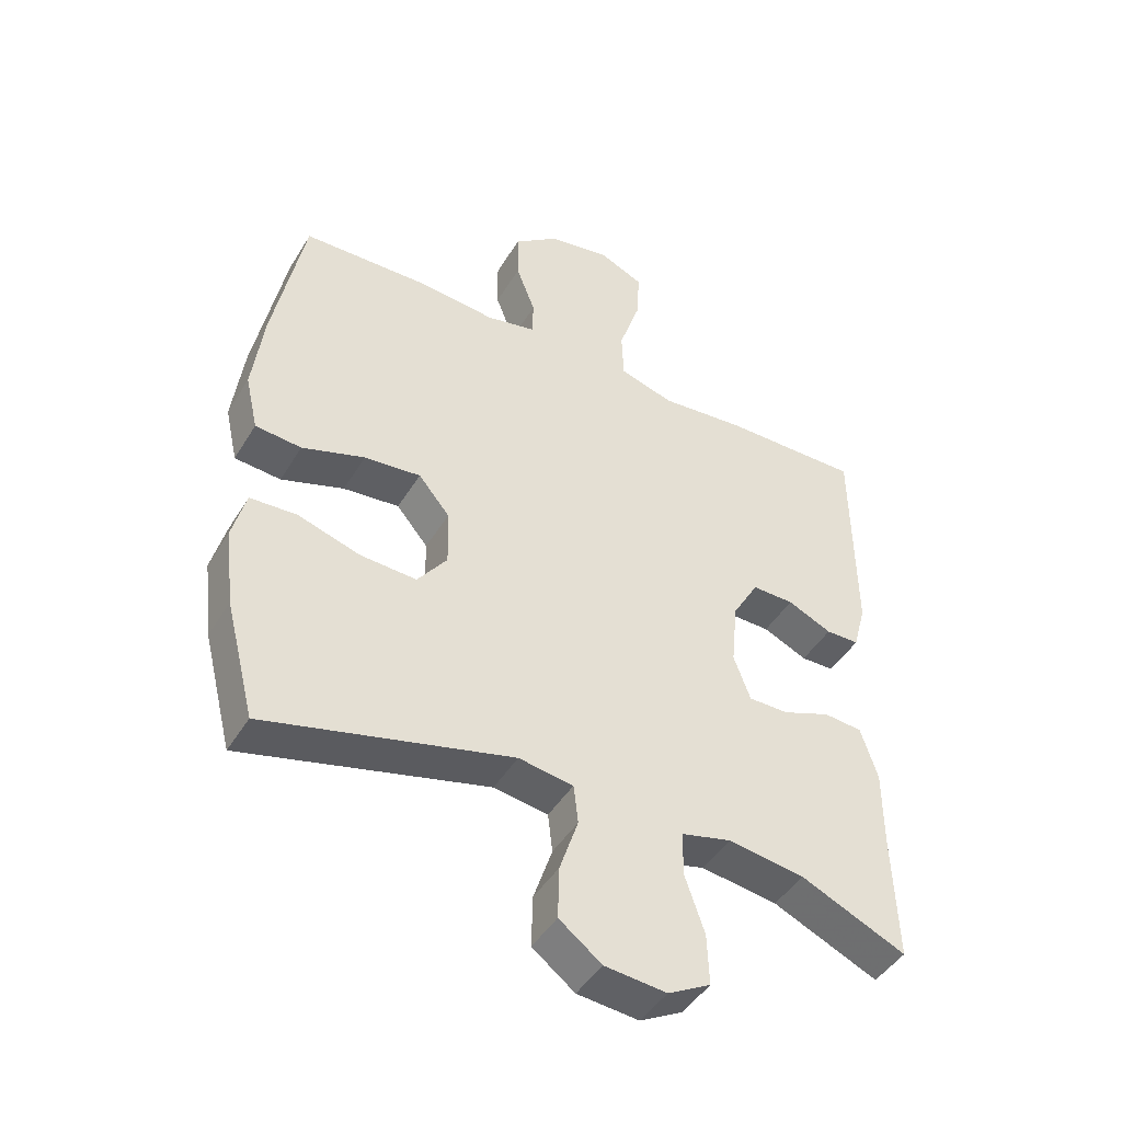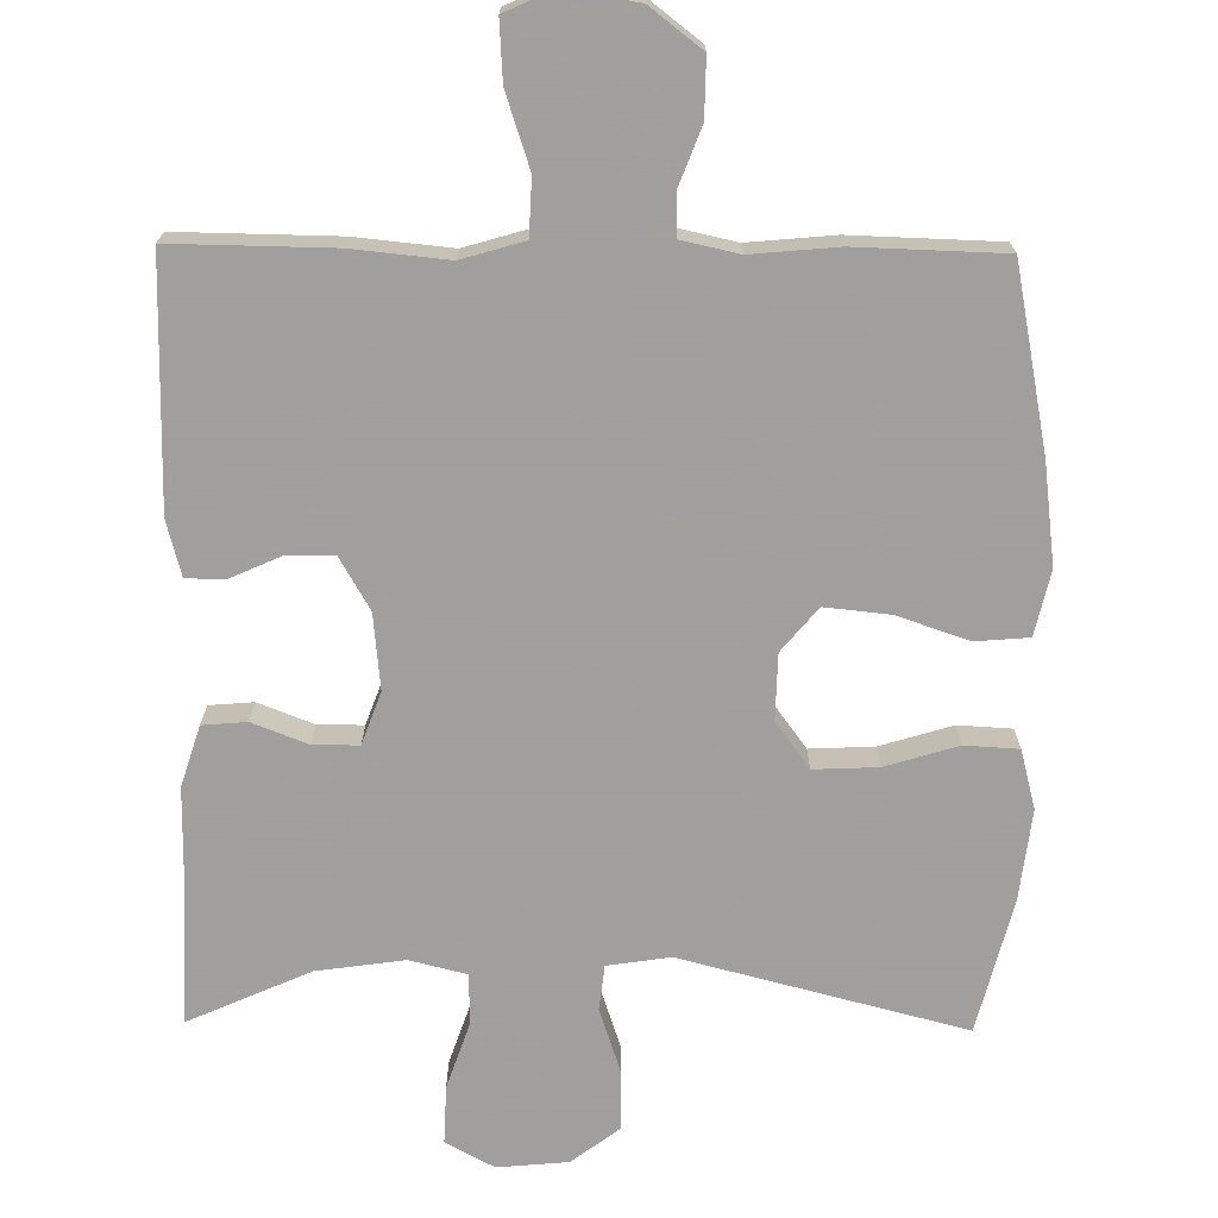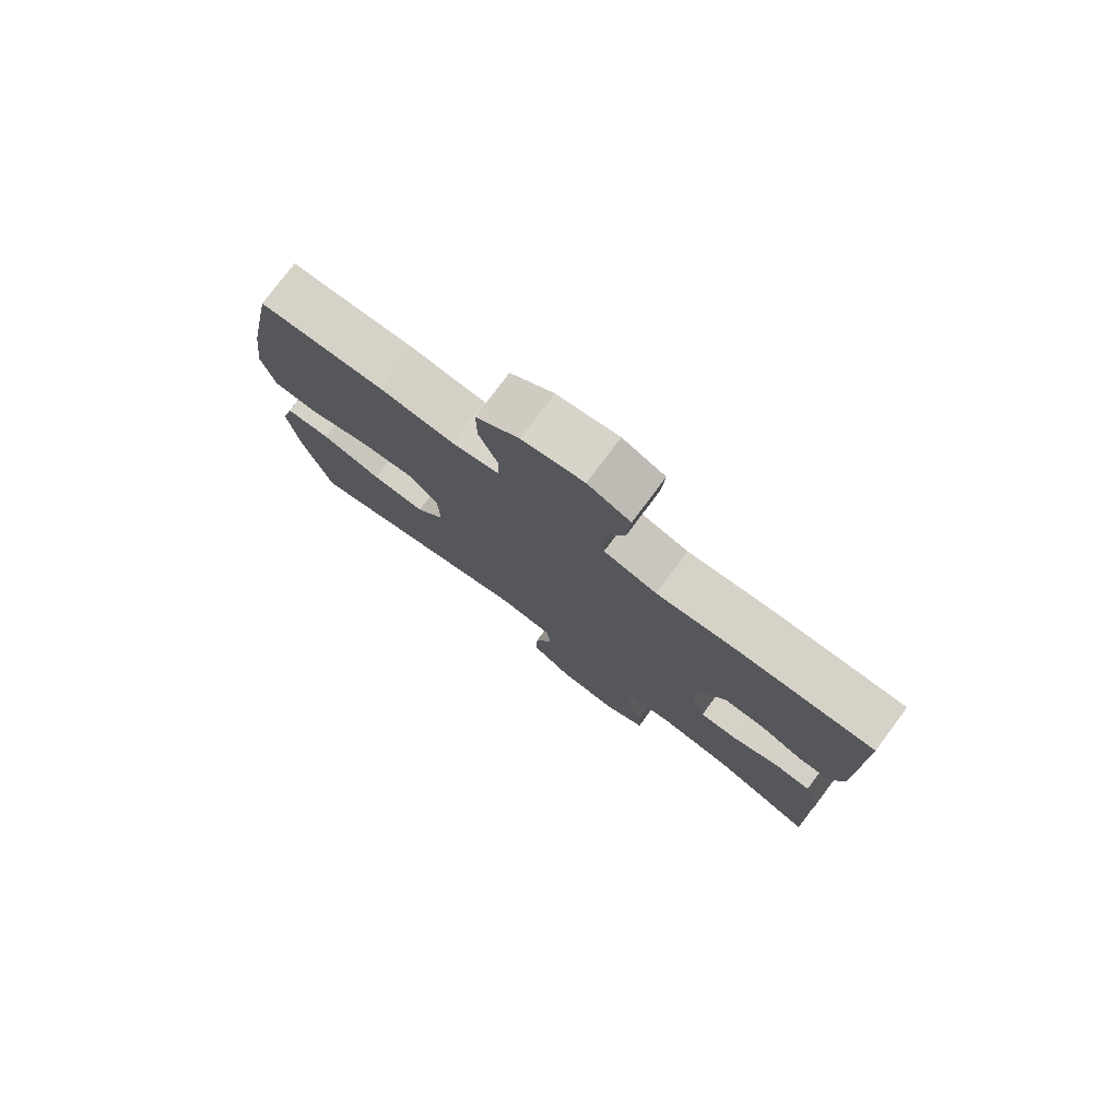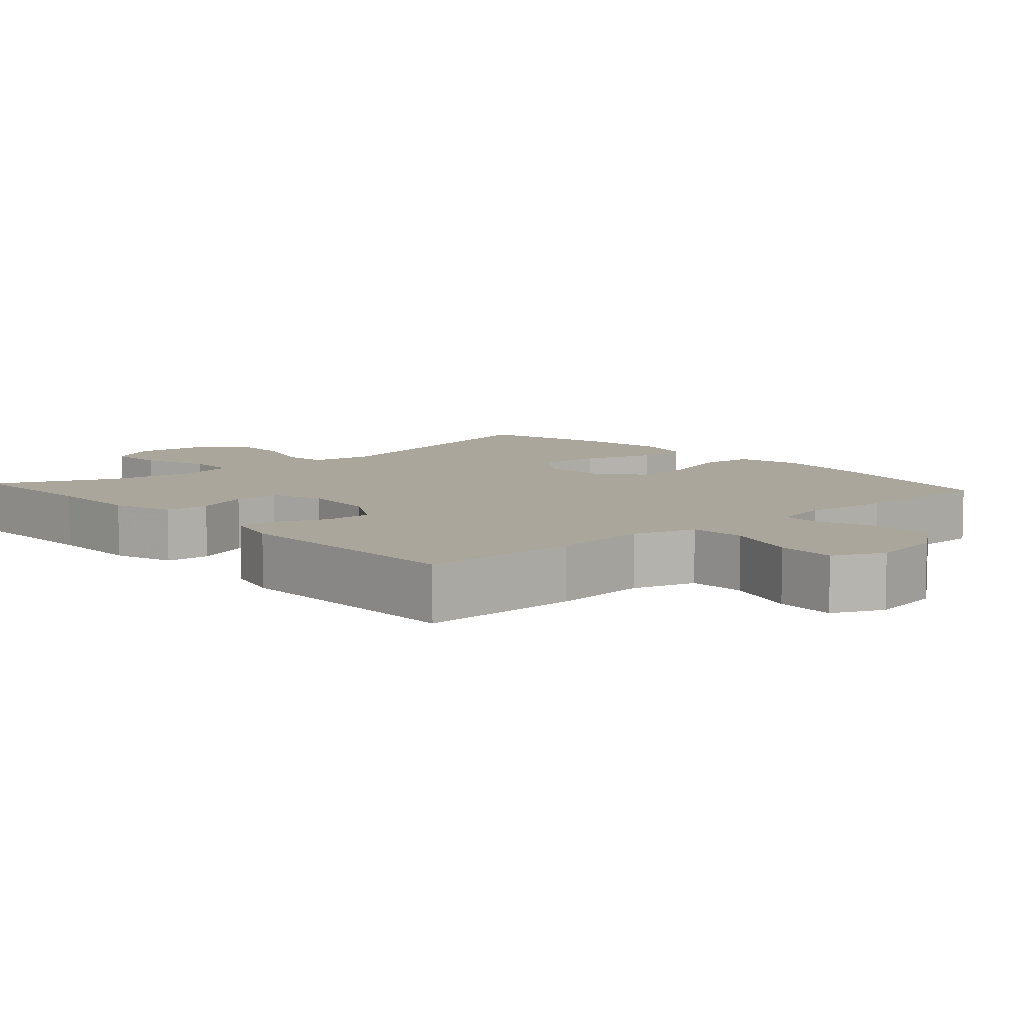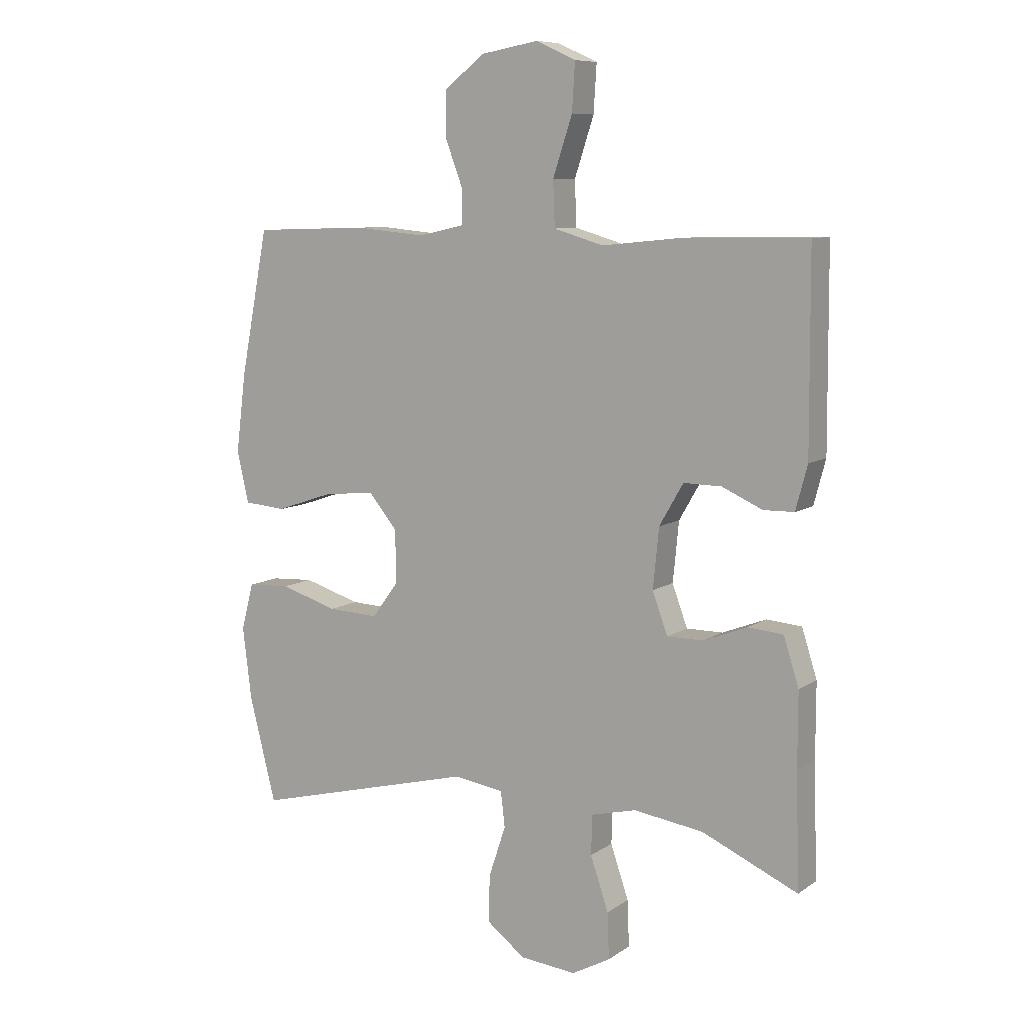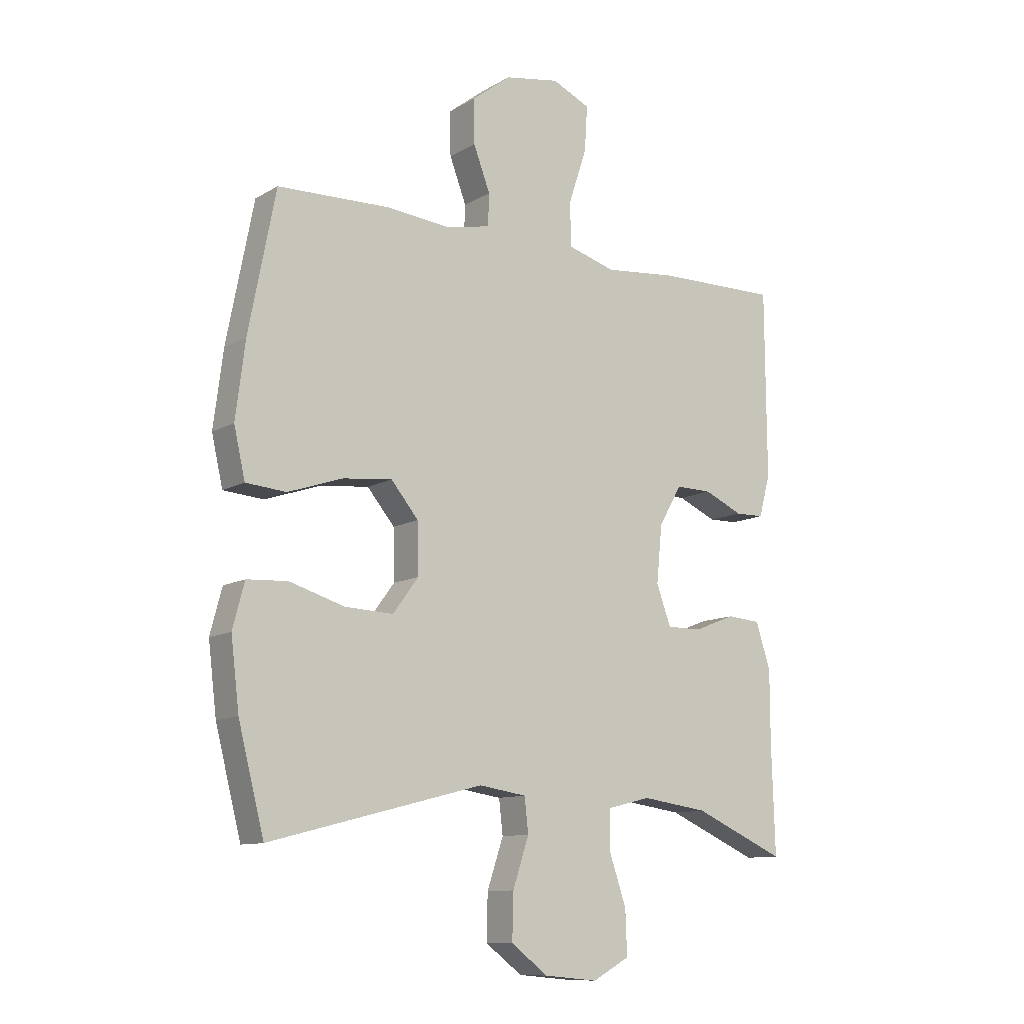
<metadata>
{"format":"obj","ext":"obj","renderer":"f3d","projection":"perspective","resolution":1024,"background":"white","views":[{"elev":-45.5,"azim":150.4,"up":"+Z"},{"elev":-71.5,"azim":-0.7,"up":"+Y"},{"elev":78.0,"azim":-143.2,"up":"+Z"},{"elev":8.0,"azim":-41.9,"up":"+Y"},{"elev":8.7,"azim":-149.4,"up":"+Z"},{"elev":-10.9,"azim":144.4,"up":"+Z"}]}
</metadata>
<code>
v -0.5 0.07 -0.5
v -0.494 0.07 -0.306
v -0.494 0.07 -0.179
v -0.468 0.07 -0.097
v -0.408 0.07 -0.092
v -0.333 0.07 -0.121
v -0.271 0.07 -0.121
v -0.245 0.07 -0.05
v -0.255 0.07 0.052
v -0.296 0.07 0.123
v -0.361 0.07 0.122
v -0.43 0.07 0.091
v -0.482 0.07 0.092
v -0.502 0.07 0.167
v -0.5 0.07 0.5
v -0.282 0.07 0.497
v -0.152 0.07 0.484
v -0.067 0.07 0.509
v -0.064 0.07 0.586
v -0.097 0.07 0.686
v -0.102 0.07 0.767
v -0.034 0.07 0.798
v 0.064 0.07 0.781
v 0.134 0.07 0.727
v 0.133 0.07 0.648
v 0.103 0.07 0.569
v 0.105 0.07 0.512
v 0.182 0.07 0.495
v 0.3 0.07 0.506
v 0.5 0.07 0.5
v 0.548 0.07 0.252
v 0.565 0.07 0.117
v 0.545 0.07 0.029
v 0.473 0.07 0.023
v 0.375 0.07 0.056
v 0.287 0.07 0.065
v 0.238 0.07 0.006
v 0.236 0.07 -0.084
v 0.282 0.07 -0.146
v 0.369 0.07 -0.142
v 0.467 0.07 -0.112
v 0.54 0.07 -0.116
v 0.561 0.07 -0.196
v 0.546 0.07 -0.319
v 0.5 0.07 -0.5
v 0.117 0.07 -0.402
v 0.032 0.07 -0.415
v 0.025 0.07 -0.476
v 0.054 0.07 -0.563
v 0.056 0.07 -0.644
v -0.01 0.07 -0.694
v -0.106 0.07 -0.703
v -0.172 0.07 -0.667
v -0.169 0.07 -0.588
v -0.138 0.07 -0.497
v -0.14 0.07 -0.429
v -0.217 0.07 -0.41
v -0.336 0.07 -0.427
v -0.5 0 -0.5
v -0.494 0 -0.306
v -0.494 0 -0.179
v -0.468 0 -0.097
v -0.408 0 -0.092
v -0.333 0 -0.121
v -0.271 0 -0.121
v -0.245 0 -0.05
v -0.255 0 0.052
v -0.296 0 0.123
v -0.361 0 0.122
v -0.43 0 0.091
v -0.482 0 0.092
v -0.502 0 0.167
v -0.5 0 0.5
v -0.282 0 0.497
v -0.152 0 0.484
v -0.067 0 0.509
v -0.064 0 0.586
v -0.097 0 0.686
v -0.102 0 0.767
v -0.034 0 0.798
v 0.064 0 0.781
v 0.134 0 0.727
v 0.133 0 0.648
v 0.103 0 0.569
v 0.105 0 0.512
v 0.182 0 0.495
v 0.3 0 0.506
v 0.5 0 0.5
v 0.548 0 0.252
v 0.565 0 0.117
v 0.545 0 0.029
v 0.473 0 0.023
v 0.375 0 0.056
v 0.287 0 0.065
v 0.238 0 0.006
v 0.236 0 -0.084
v 0.282 0 -0.146
v 0.369 0 -0.142
v 0.467 0 -0.112
v 0.54 0 -0.116
v 0.561 0 -0.196
v 0.546 0 -0.319
v 0.5 0 -0.5
v 0.117 0 -0.402
v 0.032 0 -0.415
v 0.025 0 -0.476
v 0.054 0 -0.563
v 0.056 0 -0.644
v -0.01 0 -0.694
v -0.106 0 -0.703
v -0.172 0 -0.667
v -0.169 0 -0.588
v -0.138 0 -0.497
v -0.14 0 -0.429
v -0.217 0 -0.41
v -0.336 0 -0.427
f 53 54 55
f 52 53 55
f 51 52 55
f 50 51 55
f 49 50 55
f 48 49 55
f 47 48 55 56
f 46 47 56 57
f 44 45 46
f 43 44 46
f 42 43 46
f 41 42 46
f 40 41 46
f 39 40 46 57
f 33 34 35
f 32 33 35
f 31 32 35
f 30 31 35
f 29 30 35
f 28 29 35
f 27 28 35 36
f 24 25 26
f 23 24 26
f 22 23 26
f 21 22 26
f 20 21 26
f 19 20 26
f 18 19 26 27
f 27 36 37
f 18 27 37
f 17 18 37
f 15 16 17
f 14 15 17
f 13 14 17
f 12 13 17
f 11 12 17
f 4 5 6
f 3 4 6
f 2 3 6
f 2 6 7
f 1 2 7
f 58 1 7
f 58 7 8
f 57 58 8
f 39 57 8
f 38 39 8
f 37 38 8 9
f 17 37 9 10
f 10 11 17
f 113 112 111
f 113 111 110
f 113 110 109
f 113 109 108
f 113 108 107
f 113 107 106
f 114 113 106 105
f 115 114 105 104
f 104 103 102
f 104 102 101
f 104 101 100
f 104 100 99
f 104 99 98
f 115 104 98 97
f 93 92 91
f 93 91 90
f 93 90 89
f 93 89 88
f 93 88 87
f 93 87 86
f 94 93 86 85
f 84 83 82
f 84 82 81
f 84 81 80
f 84 80 79
f 84 79 78
f 84 78 77
f 85 84 77 76
f 95 94 85
f 95 85 76
f 95 76 75
f 75 74 73
f 75 73 72
f 75 72 71
f 75 71 70
f 75 70 69
f 64 63 62
f 64 62 61
f 64 61 60
f 65 64 60
f 65 60 59
f 65 59 116
f 66 65 116
f 66 116 115
f 66 115 97
f 66 97 96
f 67 66 96 95
f 68 67 95 75
f 75 69 68
f 1 59 60 2
f 2 60 61 3
f 3 61 62 4
f 4 62 63 5
f 5 63 64 6
f 6 64 65 7
f 7 65 66 8
f 8 66 67 9
f 9 67 68 10
f 10 68 69 11
f 11 69 70 12
f 12 70 71 13
f 13 71 72 14
f 14 72 73 15
f 15 73 74 16
f 16 74 75 17
f 17 75 76 18
f 18 76 77 19
f 19 77 78 20
f 20 78 79 21
f 21 79 80 22
f 22 80 81 23
f 23 81 82 24
f 24 82 83 25
f 25 83 84 26
f 26 84 85 27
f 27 85 86 28
f 28 86 87 29
f 29 87 88 30
f 30 88 89 31
f 31 89 90 32
f 32 90 91 33
f 33 91 92 34
f 34 92 93 35
f 35 93 94 36
f 36 94 95 37
f 37 95 96 38
f 38 96 97 39
f 39 97 98 40
f 40 98 99 41
f 41 99 100 42
f 42 100 101 43
f 43 101 102 44
f 44 102 103 45
f 45 103 104 46
f 46 104 105 47
f 47 105 106 48
f 48 106 107 49
f 49 107 108 50
f 50 108 109 51
f 51 109 110 52
f 52 110 111 53
f 53 111 112 54
f 54 112 113 55
f 55 113 114 56
f 56 114 115 57
f 57 115 116 58
f 58 116 59 1

</code>
